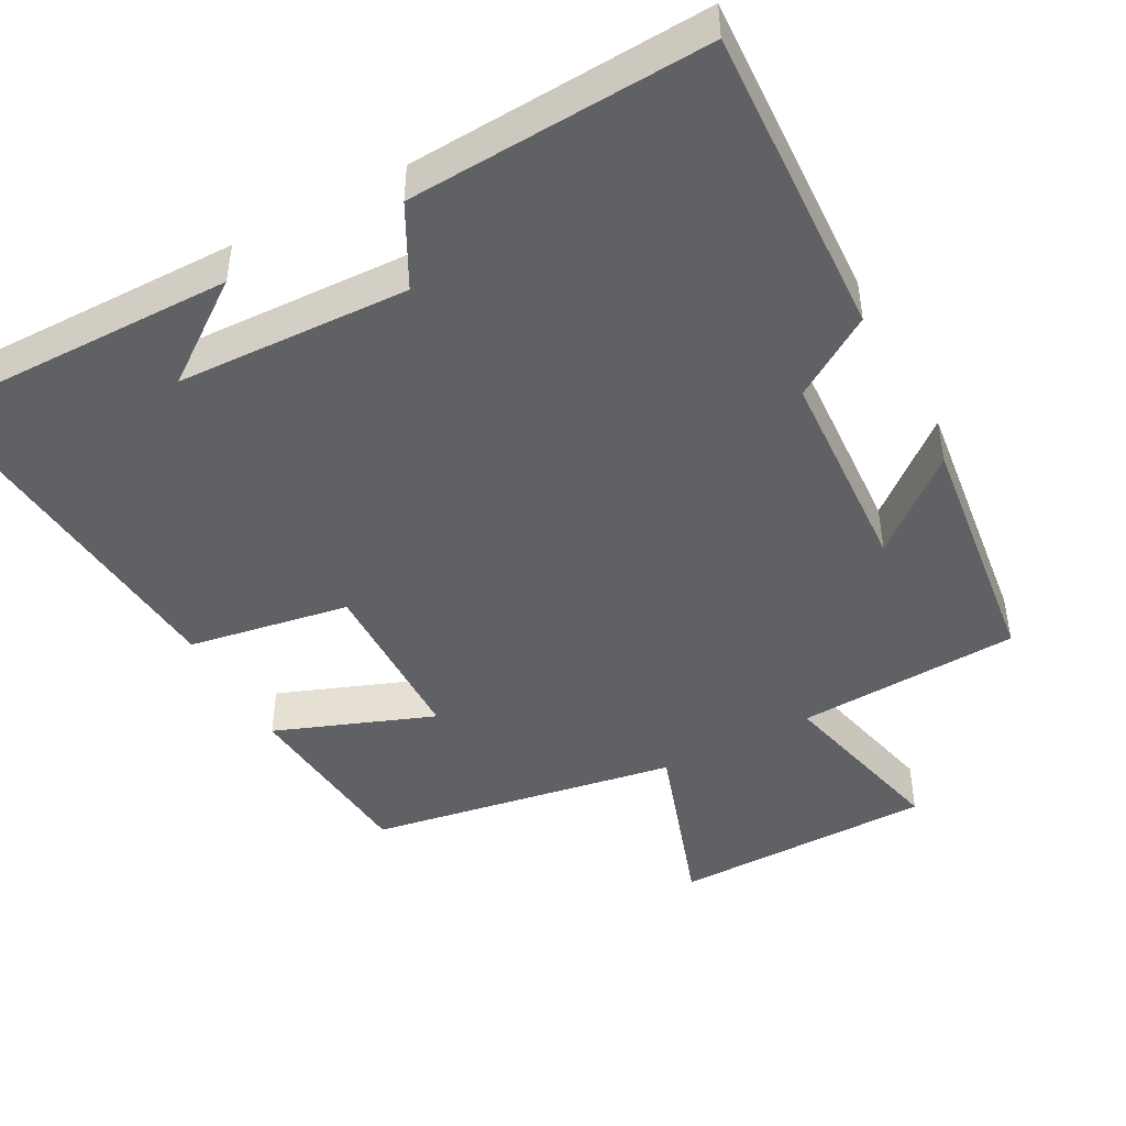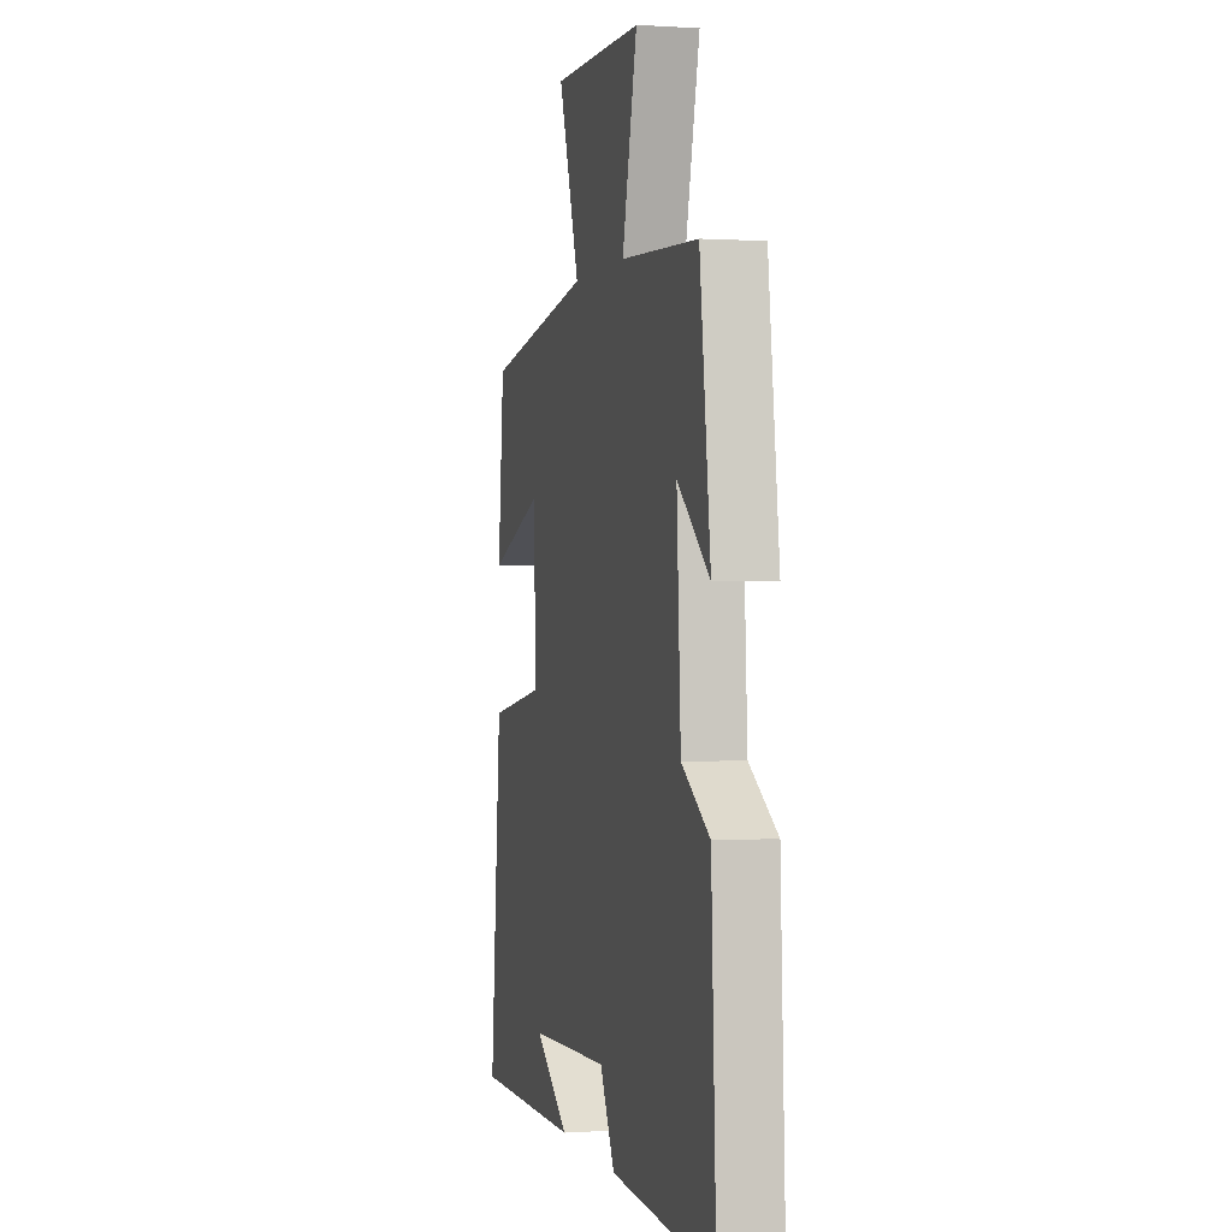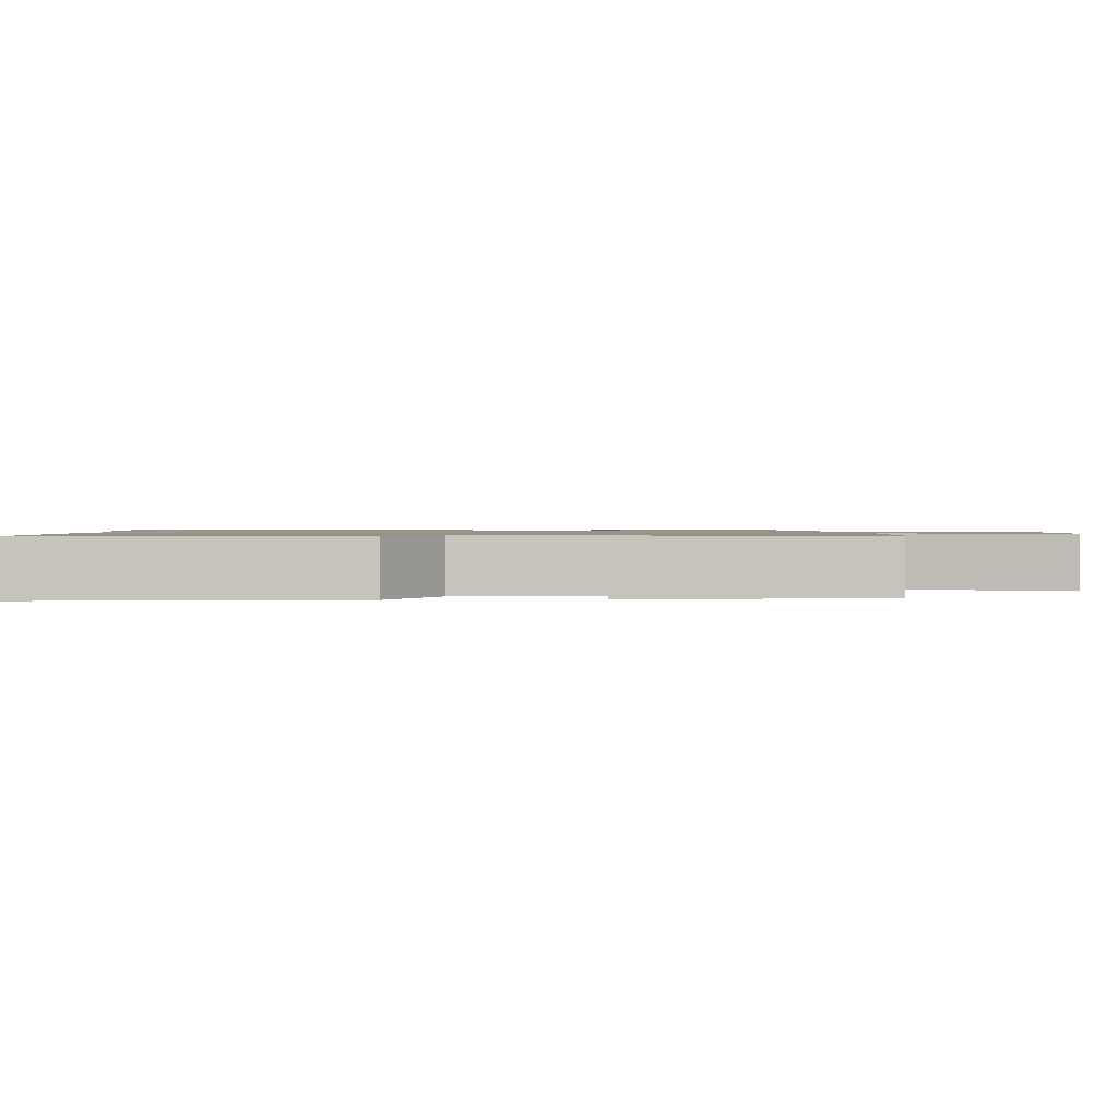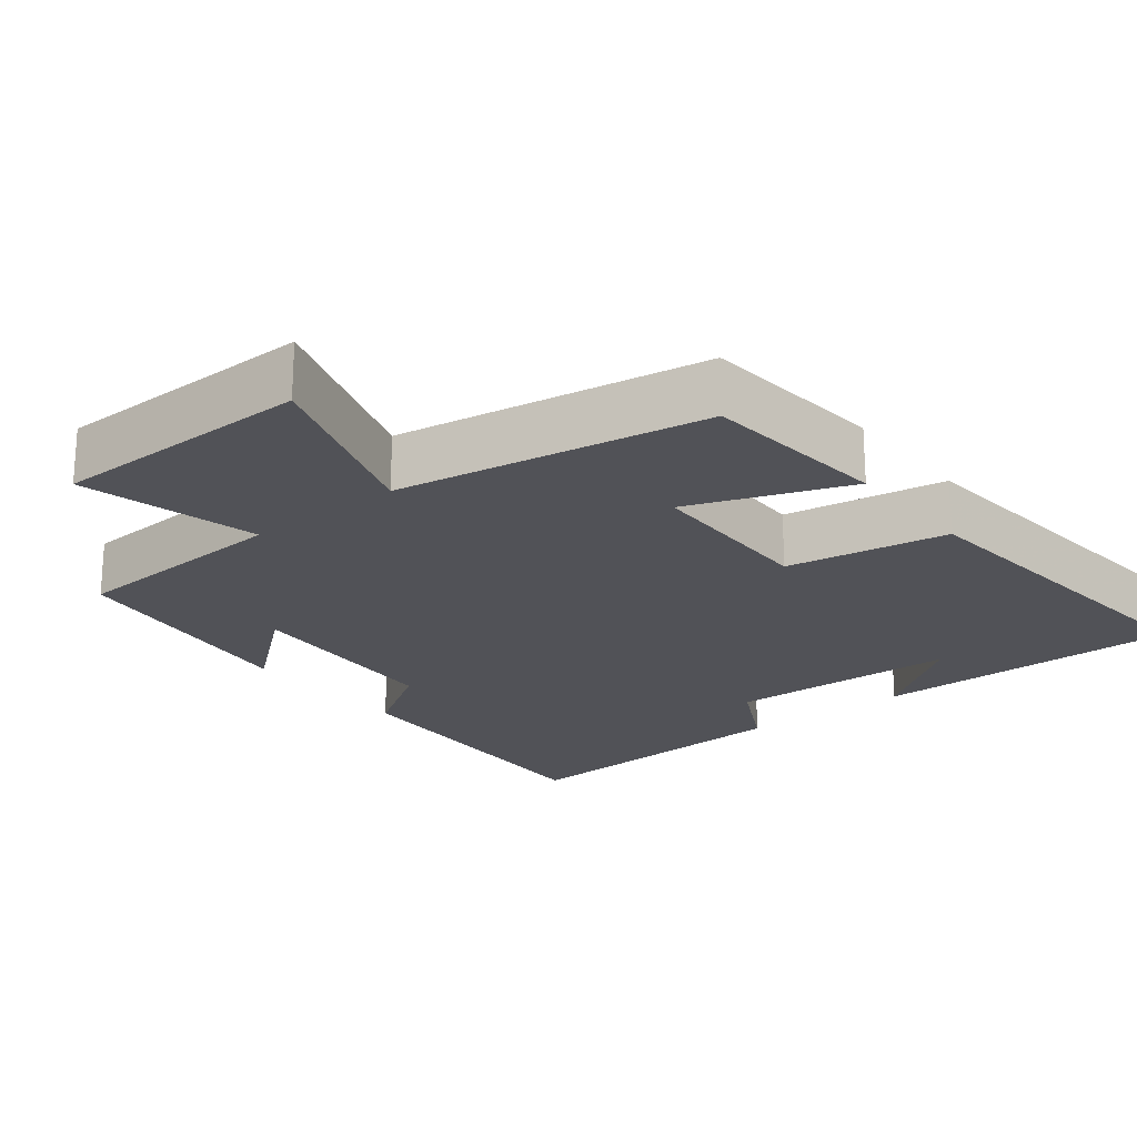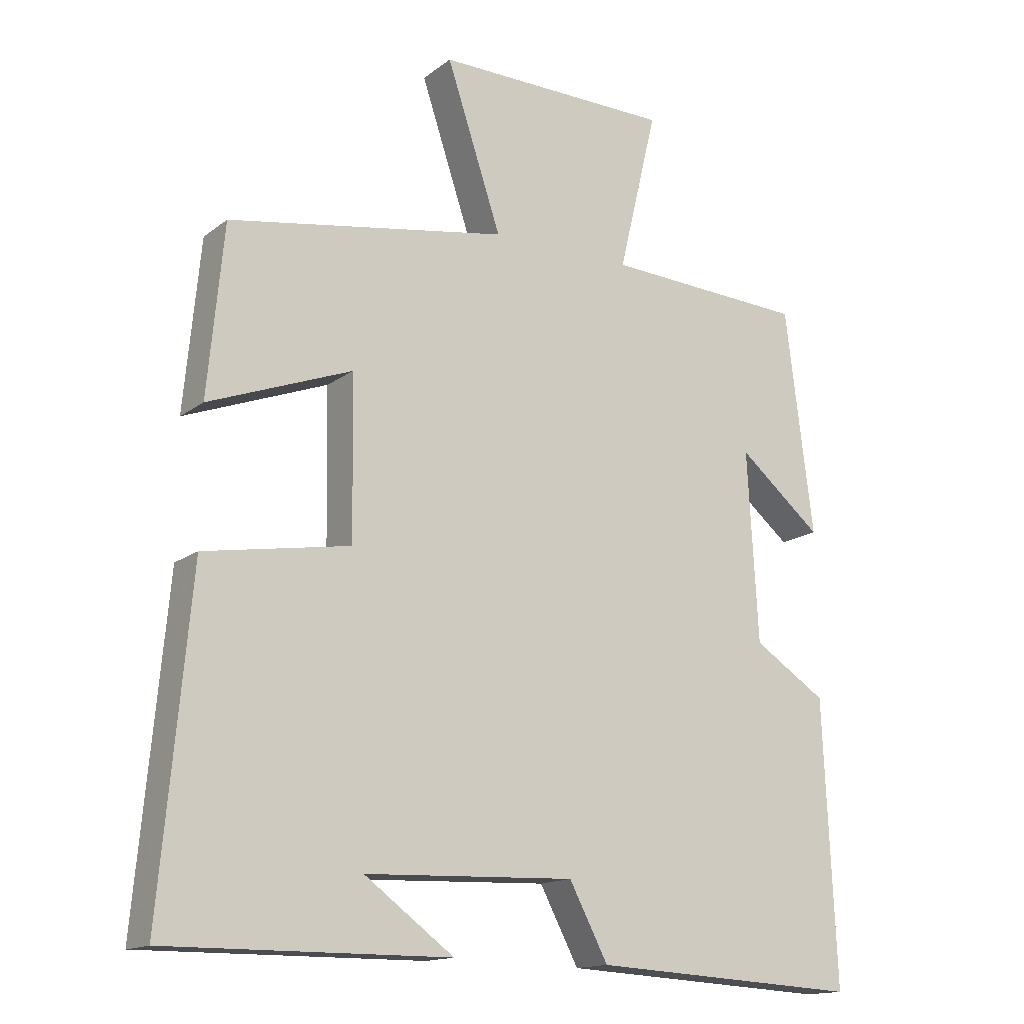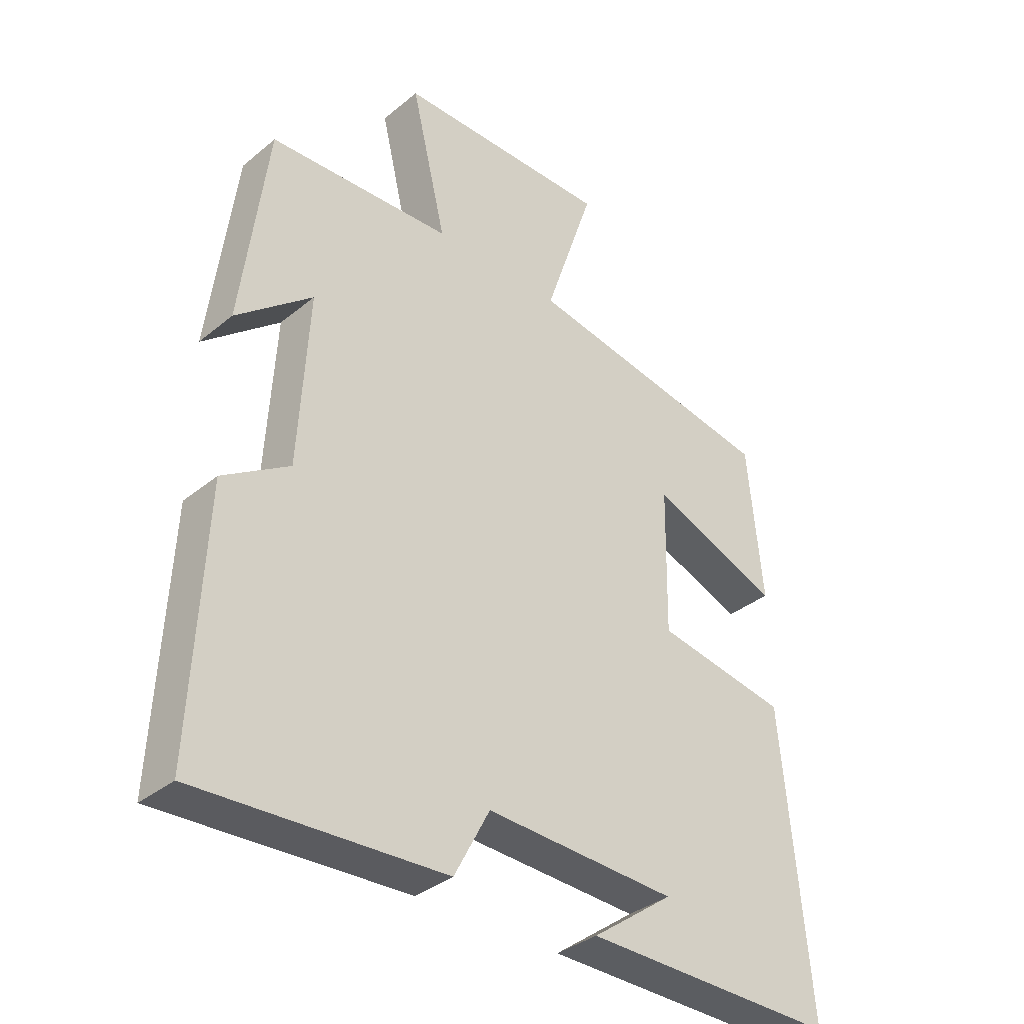
<metadata>
{"format":"obj","ext":"obj","renderer":"f3d","projection":"perspective","resolution":1024,"background":"white","views":[{"elev":-45.7,"azim":-151.7,"up":"+Y"},{"elev":0.3,"azim":-104.2,"up":"+Z"},{"elev":1.1,"azim":-92.0,"up":"+Y"},{"elev":-21.6,"azim":38.5,"up":"+Y"},{"elev":-15.1,"azim":147.0,"up":"+Z"},{"elev":-35.5,"azim":-42.9,"up":"+Z"}]}
</metadata>
<code>
v 0.544 0.07 -0.503
v 0.123 0.07 -0.5
v 0.257 0.07 -0.402
v -0.057 0.07 -0.39
v -0.115 0.07 -0.5
v -0.519 0.07 -0.522
v -0.5 0.07 -0.102
v -0.391 0.07 -0.032
v -0.375 0.07 0.252
v -0.5 0.07 0.148
v -0.458 0.07 0.484
v -0.156 0.07 0.5
v -0.214 0.07 0.742
v 0.14 0.07 0.746
v 0.058 0.07 0.5
v 0.476 0.07 0.429
v 0.5 0.07 0.176
v 0.286 0.07 0.257
v 0.282 0.07 0.019
v 0.5 0.07 -0.018
v 0.544 0 -0.503
v 0.123 0 -0.5
v 0.257 0 -0.402
v -0.057 0 -0.39
v -0.115 0 -0.5
v -0.519 0 -0.522
v -0.5 0 -0.102
v -0.391 0 -0.032
v -0.375 0 0.252
v -0.5 0 0.148
v -0.458 0 0.484
v -0.156 0 0.5
v -0.214 0 0.742
v 0.14 0 0.746
v 0.058 0 0.5
v 0.476 0 0.429
v 0.5 0 0.176
v 0.286 0 0.257
v 0.282 0 0.019
v 0.5 0 -0.018
f 19 20 1
f 15 16 17 18
f 15 18 19
f 12 13 14 15
f 12 15 19
f 9 10 11 12
f 12 19 1
f 9 12 1
f 8 9 1
f 6 7 8
f 5 6 8
f 4 5 8
f 3 4 8
f 1 2 3
f 1 3 8
f 21 40 39
f 38 37 36 35
f 39 38 35
f 35 34 33 32
f 39 35 32
f 32 31 30 29
f 21 39 32
f 21 32 29
f 21 29 28
f 28 27 26
f 28 26 25
f 28 25 24
f 28 24 23
f 23 22 21
f 28 23 21
f 1 21 22 2
f 2 22 23 3
f 3 23 24 4
f 4 24 25 5
f 5 25 26 6
f 6 26 27 7
f 7 27 28 8
f 8 28 29 9
f 9 29 30 10
f 10 30 31 11
f 11 31 32 12
f 12 32 33 13
f 13 33 34 14
f 14 34 35 15
f 15 35 36 16
f 16 36 37 17
f 17 37 38 18
f 18 38 39 19
f 19 39 40 20
f 20 40 21 1

</code>
